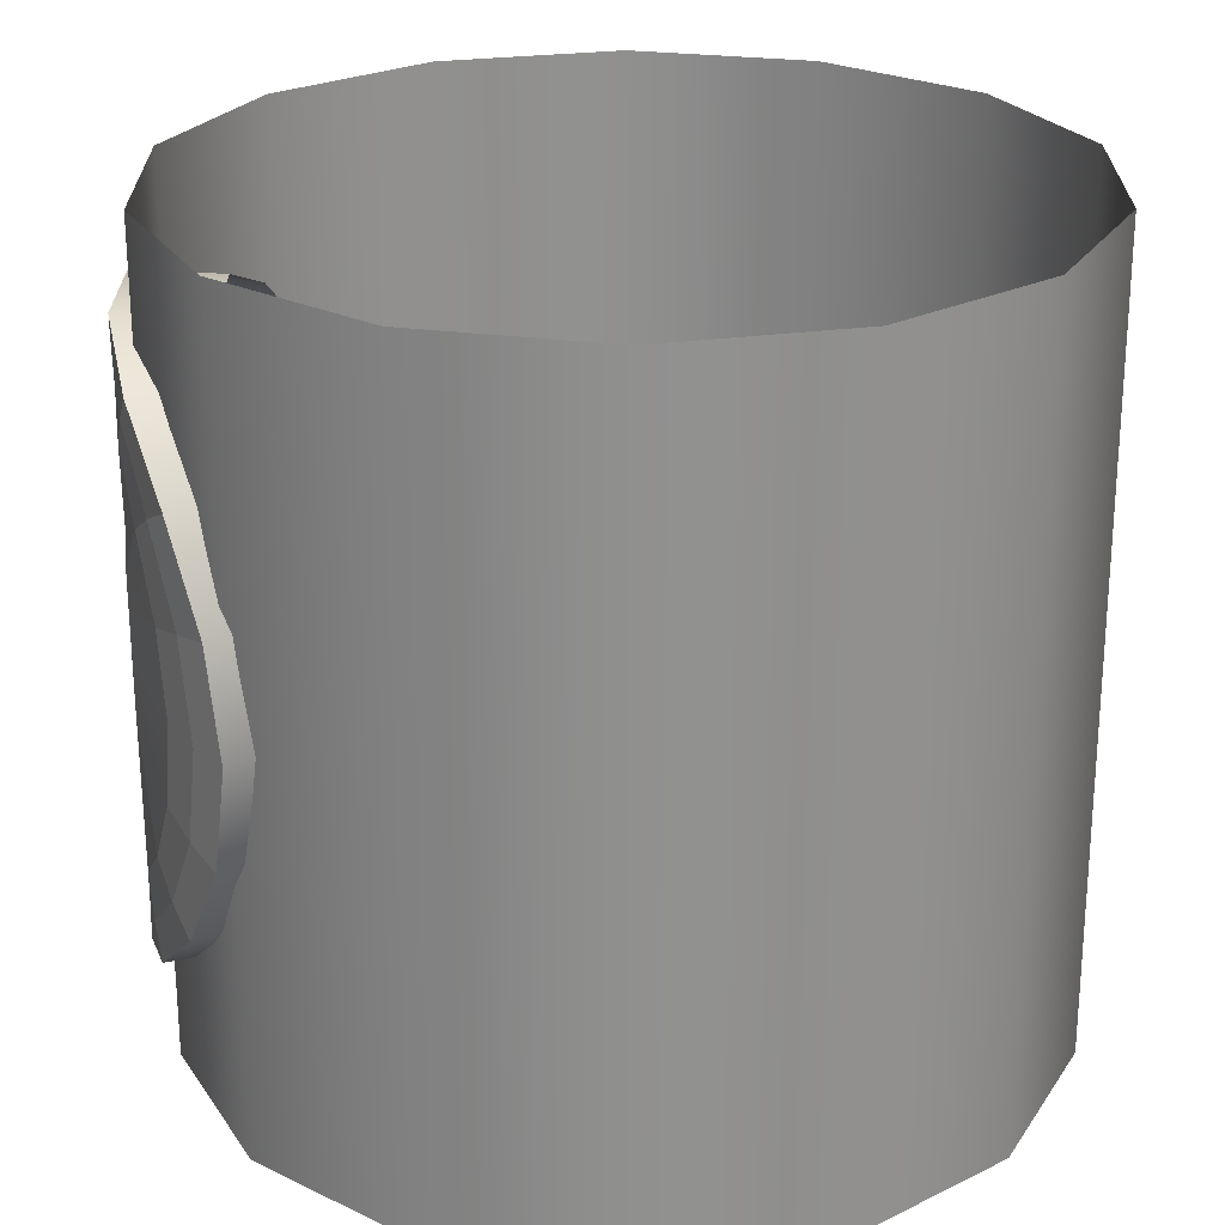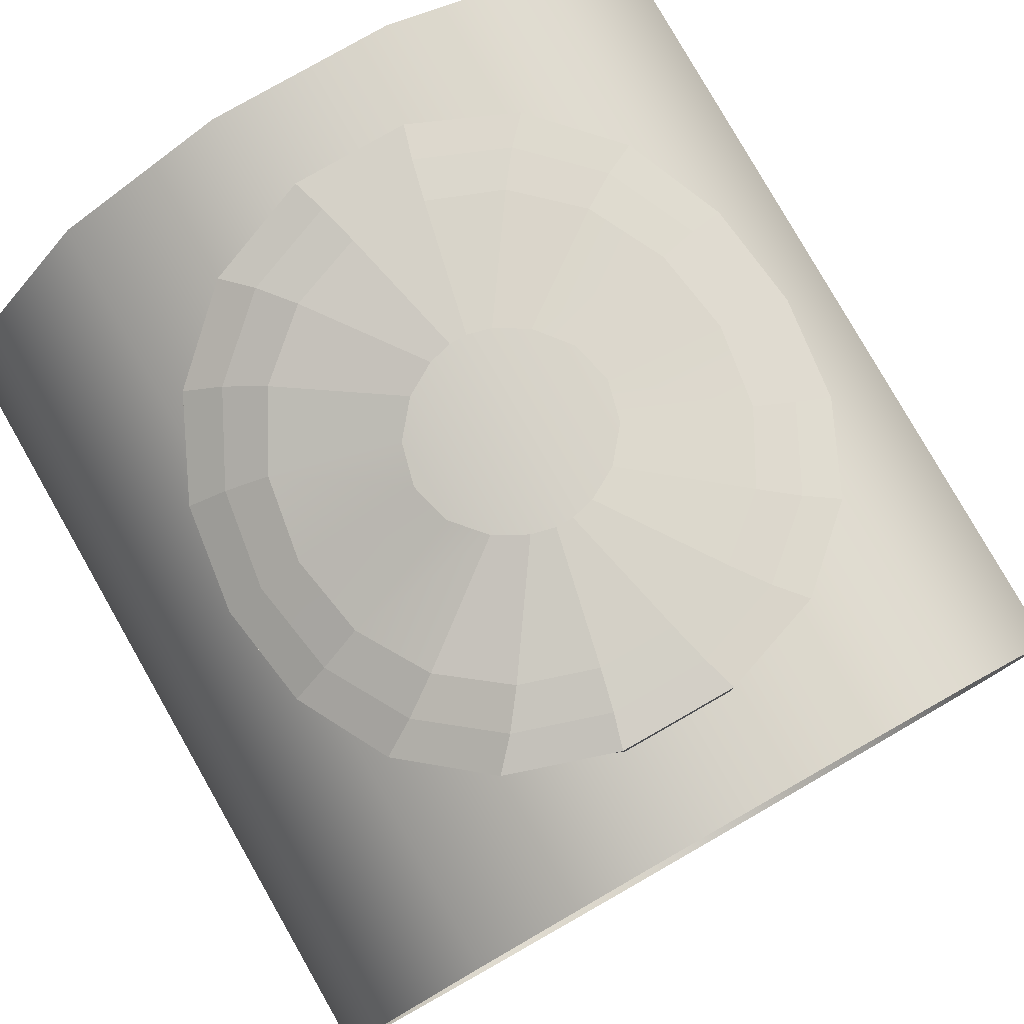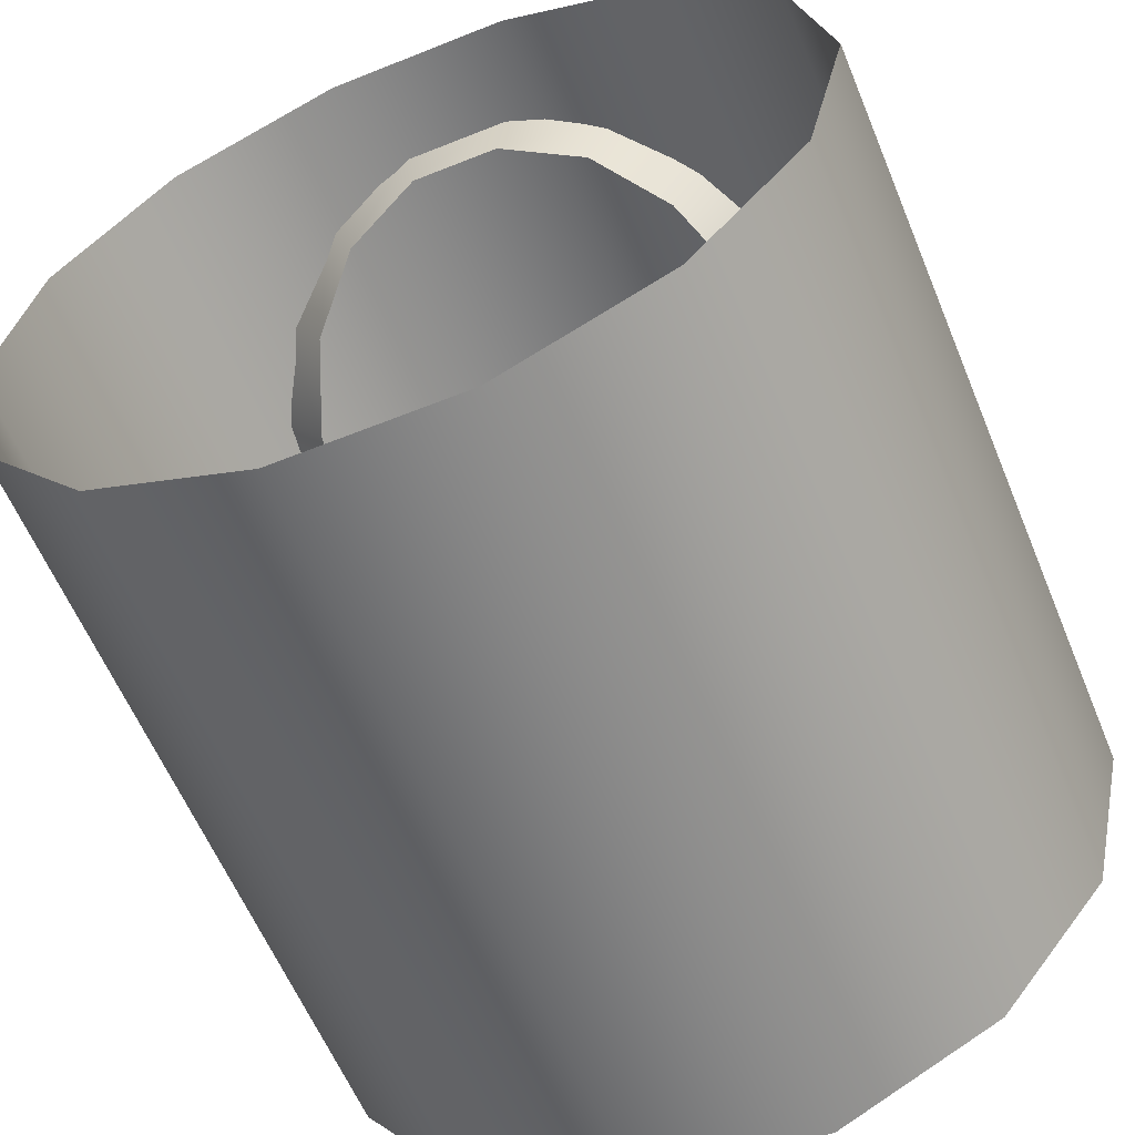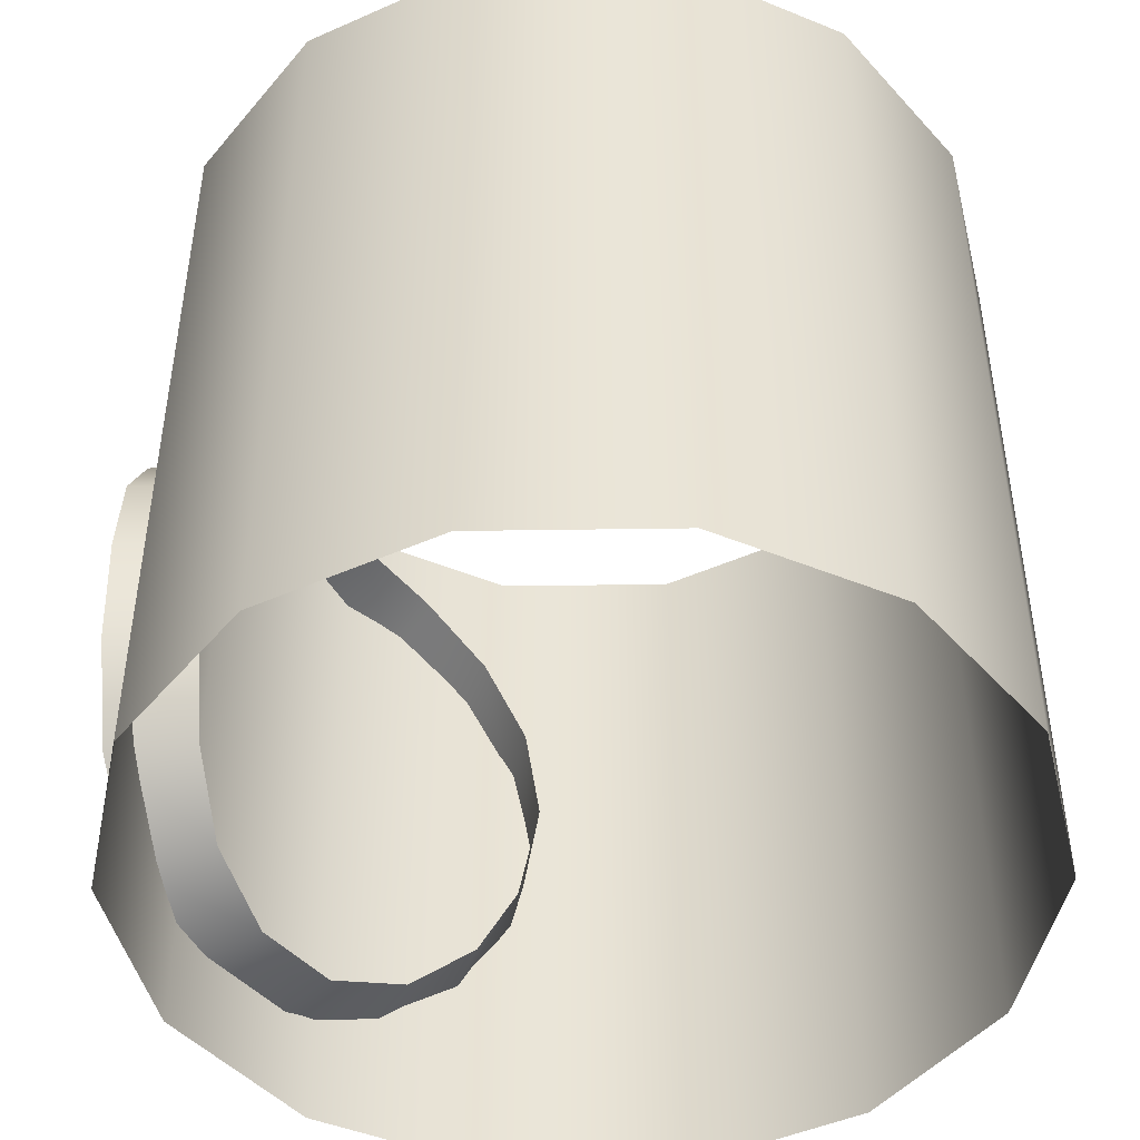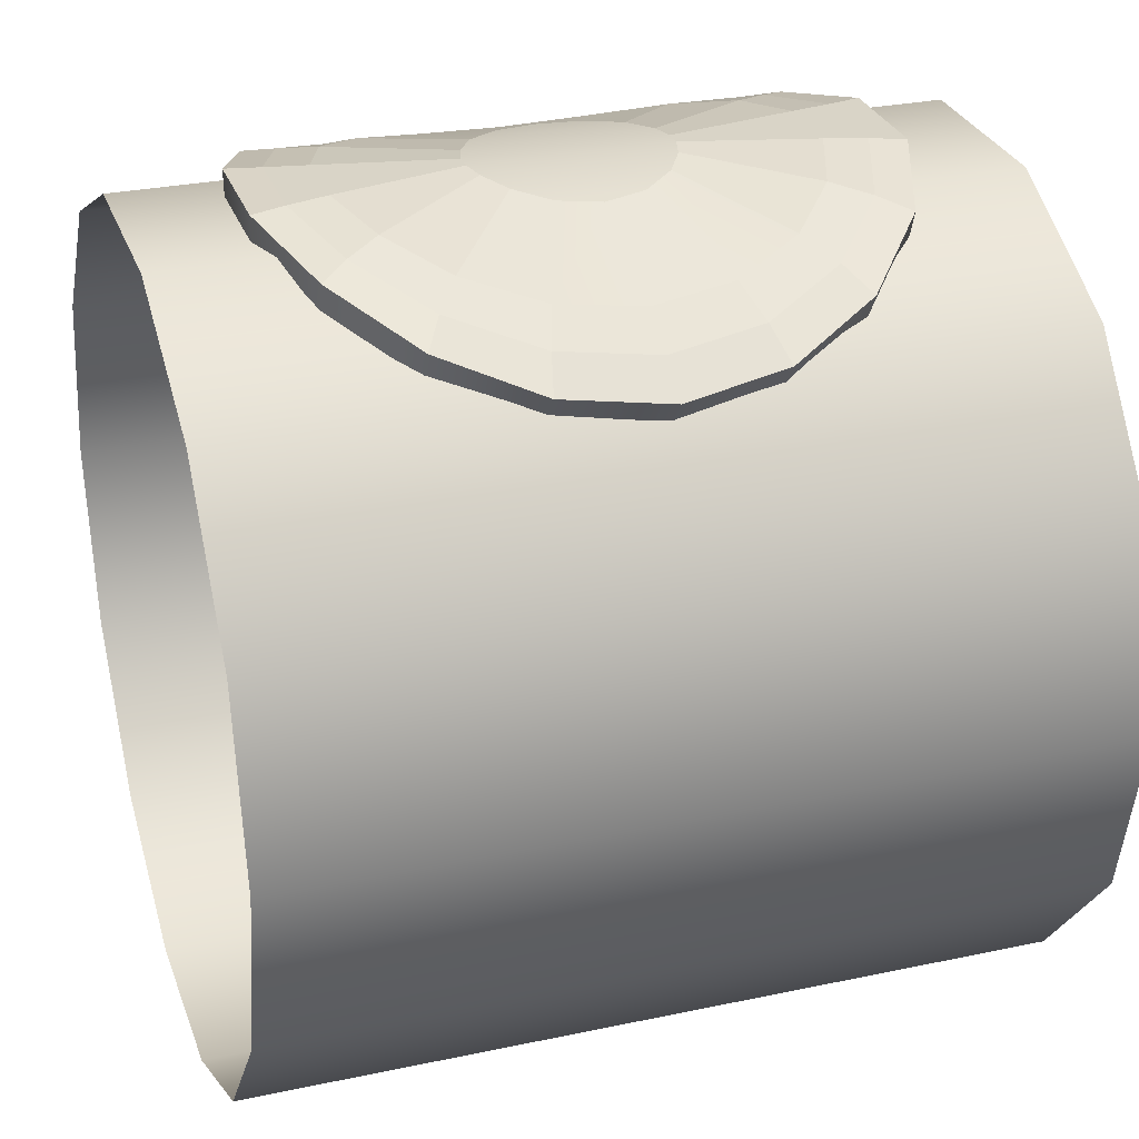
<metadata>
{"format":"obj","ext":"obj","renderer":"f3d","projection":"perspective","resolution":1024,"background":"white","views":[{"elev":24.5,"azim":89.8,"up":"+Y"},{"elev":79.9,"azim":-29.7,"up":"+Z"},{"elev":-59.8,"azim":-157.6,"up":"+Z"},{"elev":-46.8,"azim":129.5,"up":"+Y"},{"elev":28.9,"azim":72.4,"up":"+Z"}]}
</metadata>
<code>
g Center_Gold
v 0.06396 0.02951 0.2965
v 0.07149 -3.815e-08 0.2949
v 0.06396 -0.02951 0.2965
v 0.04461 0.05248 0.2996
v 0.04461 -0.05248 0.2996
v 0.02224 0.06524 0.3019
v 0.02224 -0.06524 0.3019
v 0.00548 0.06937 0.3026
v 0.00548 -0.06937 0.3026
v -0.006842 -0.06937 0.3026
v -0.006842 0.06937 0.3026
v -0.02359 0.06524 0.3018
v -0.02359 -0.06524 0.3018
v -0.04596 0.05248 0.2995
v -0.04596 -0.05248 0.2995
v -0.06529 0.02951 0.2962
v -0.06529 -0.02951 0.2962
v -0.07282 -3.815e-08 0.2946
v 0.2161 -3.815e-08 0.2237
v 0.179 0.06773 0.2508
v 0.205 0.0745 0.2326
v 0.1898 -3.815e-08 0.2437
v 0.205 -0.0745 0.2326
v 0.179 -0.06774 0.2508
v 0.205 0.0745 0.2326
v 0.179 0.06773 0.2508
v 0.147 0.1264 0.2687
v 0.1712 0.14 0.2556
v 0.1712 0.14 0.2556
v 0.147 0.1264 0.2687
v 0.09629 0.1687 0.2885
v 0.1147 0.1886 0.2824
v 0.1147 0.1886 0.2824
v 0.09629 0.1687 0.2885
v 0.03304 0.1905 0.301
v 0.04011 0.2145 0.3002
v 0.04011 0.2145 0.3002
v 0.03304 0.1905 0.301
v -0.03439 0.1905 0.3009
v -0.04147 0.2145 0.3
v -0.04147 0.2145 0.3
v -0.03439 0.1905 0.3009
v -0.09759 0.1687 0.2881
v -0.116 0.1886 0.2819
v -0.116 0.1886 0.2819
v -0.09759 0.1687 0.2881
v -0.1482 0.1264 0.2681
v -0.1724 0.14 0.2549
v -0.1724 0.14 0.2549
v -0.1482 0.1264 0.2681
v -0.1801 0.06773 0.2501
v -0.2061 0.0745 0.2318
v -0.2061 0.0745 0.2318
v -0.1801 0.06773 0.2501
v -0.1909 -3.815e-08 0.243
v -0.2171 -3.815e-08 0.2228
v -0.1801 -0.06773 0.2501
v -0.2061 -0.0745 0.2318
v -0.2061 -0.0745 0.2318
v -0.1801 -0.06773 0.2501
v -0.1482 -0.1264 0.2681
v -0.1724 -0.14 0.2549
v -0.1724 -0.14 0.2549
v -0.1482 -0.1264 0.2681
v -0.09759 -0.1688 0.2881
v -0.116 -0.1886 0.2819
v -0.116 -0.1886 0.2819
v -0.09759 -0.1688 0.2881
v -0.03439 -0.1905 0.3009
v -0.04147 -0.2145 0.3
v -0.04147 -0.2145 0.3
v -0.03439 -0.1905 0.3009
v 0.03304 -0.1905 0.301
v 0.04011 -0.2145 0.3002
v 0.04011 -0.2145 0.3002
v 0.03304 -0.1905 0.301
v 0.09629 -0.1688 0.2885
v 0.1147 -0.1886 0.2824
v 0.1147 -0.1886 0.2824
v 0.09629 -0.1688 0.2885
v 0.147 -0.1264 0.2687
v 0.1712 -0.14 0.2556
v 0.1712 -0.14 0.2556
v 0.147 -0.1264 0.2687
v 0.179 -0.06774 0.2508
v 0.205 -0.0745 0.2326
v 0.1898 -3.815e-08 0.2437
v 0.1496 0.0587 0.2674
v 0.179 0.06773 0.2508
v 0.1596 -3.815e-08 0.2622
v 0.179 -0.06774 0.2508
v 0.1496 -0.0587 0.2674
v 0.179 0.06773 0.2508
v 0.1496 0.0587 0.2674
v 0.121 0.1089 0.28
v 0.147 0.1264 0.2687
v 0.147 0.1264 0.2687
v 0.121 0.1089 0.28
v 0.07756 0.1442 0.2935
v 0.09629 0.1687 0.2885
v 0.09629 0.1687 0.2885
v 0.07756 0.1442 0.2935
v 0.0261 0.1618 0.3016
v 0.03304 0.1905 0.301
v 0.03304 0.1905 0.301
v 0.0261 0.1618 0.3016
v -0.02746 0.1618 0.3015
v -0.03439 0.1905 0.3009
v -0.03439 0.1905 0.3009
v -0.02746 0.1618 0.3015
v -0.07888 0.1442 0.2932
v -0.09759 0.1687 0.2881
v -0.09759 0.1687 0.2881
v -0.07888 0.1442 0.2932
v -0.1222 0.1089 0.2795
v -0.1482 0.1264 0.2681
v -0.1482 0.1264 0.2681
v -0.1222 0.1089 0.2795
v -0.1509 0.0587 0.2668
v -0.1801 0.06773 0.2501
v -0.1801 0.06773 0.2501
v -0.1509 0.0587 0.2668
v -0.1608 -3.815e-08 0.2616
v -0.1909 -3.815e-08 0.243
v -0.1509 -0.0587 0.2668
v -0.1801 -0.06773 0.2501
v -0.1801 -0.06773 0.2501
v -0.1509 -0.0587 0.2668
v -0.1222 -0.1089 0.2795
v -0.1482 -0.1264 0.2681
v -0.1482 -0.1264 0.2681
v -0.1222 -0.1089 0.2795
v -0.07888 -0.1442 0.2932
v -0.09759 -0.1688 0.2881
v -0.09759 -0.1688 0.2881
v -0.07888 -0.1442 0.2932
v -0.02746 -0.1618 0.3015
v -0.03439 -0.1905 0.3009
v -0.03439 -0.1905 0.3009
v -0.02746 -0.1618 0.3015
v 0.0261 -0.1618 0.3016
v 0.03304 -0.1905 0.301
v 0.03304 -0.1905 0.301
v 0.0261 -0.1618 0.3016
v 0.07756 -0.1442 0.2935
v 0.09629 -0.1688 0.2885
v 0.09629 -0.1688 0.2885
v 0.07756 -0.1442 0.2935
v 0.121 -0.1089 0.28
v 0.147 -0.1264 0.2687
v 0.147 -0.1264 0.2687
v 0.121 -0.1089 0.28
v 0.1496 -0.0587 0.2674
v 0.179 -0.06774 0.2508
v 0.1496 0.0587 0.2674
v 0.04461 0.05248 0.2996
v 0.121 0.1089 0.28
v 0.06396 0.02951 0.2965
v 0.1596 -3.815e-08 0.2622
v 0.07149 -3.815e-08 0.2949
v 0.1496 -0.0587 0.2674
v 0.06396 -0.02951 0.2965
v 0.121 -0.1089 0.28
v 0.04461 -0.05248 0.2996
v 0.121 0.1089 0.28
v 0.04461 0.05248 0.2996
v 0.02224 0.06524 0.3019
v 0.07756 0.1442 0.2935
v 0.07756 0.1442 0.2935
v 0.02224 0.06524 0.3019
v 0.00548 0.06937 0.3026
v 0.0261 0.1618 0.3016
v 0.0261 0.1618 0.3016
v 0.00548 0.06937 0.3026
v -0.006842 0.06937 0.3026
v -0.02746 0.1618 0.3015
v -0.02746 0.1618 0.3015
v -0.006842 0.06937 0.3026
v -0.02359 0.06524 0.3018
v -0.07888 0.1442 0.2932
v -0.07888 0.1442 0.2932
v -0.02359 0.06524 0.3018
v -0.04596 0.05248 0.2995
v -0.1222 0.1089 0.2795
v -0.1222 0.1089 0.2795
v -0.04596 0.05248 0.2995
v -0.06529 0.02951 0.2962
v -0.1509 0.0587 0.2668
v -0.07282 -3.815e-08 0.2946
v -0.1608 -3.815e-08 0.2616
v -0.06529 -0.02951 0.2962
v -0.1509 -0.0587 0.2668
v -0.04596 -0.05248 0.2995
v -0.1222 -0.1089 0.2795
v -0.1222 -0.1089 0.2795
v -0.04596 -0.05248 0.2995
v -0.02359 -0.06524 0.3018
v -0.07888 -0.1442 0.2932
v -0.07888 -0.1442 0.2932
v -0.02359 -0.06524 0.3018
v -0.006842 -0.06937 0.3026
v -0.02746 -0.1618 0.3015
v -0.02746 -0.1618 0.3015
v -0.006842 -0.06937 0.3026
v 0.00548 -0.06937 0.3026
v 0.0261 -0.1618 0.3016
v 0.0261 -0.1618 0.3016
v 0.00548 -0.06937 0.3026
v 0.02224 -0.06524 0.3019
v 0.07756 -0.1442 0.2935
v 0.07756 -0.1442 0.2935
v 0.02224 -0.06524 0.3019
v 0.04461 -0.05248 0.2996
v 0.121 -0.1089 0.28
v -0.3 -0.06873 -0.0101
v -0.2703 0.06873 0.1201
v -0.2703 -0.06873 0.1201
v -0.187 -0.06873 0.2245
v -0.3 0.06873 -0.0101
v -0.187 0.06873 0.2245
v -0.2703 -0.06873 -0.1403
v -0.06676 0.06873 0.2824
v -0.2703 0.06873 -0.1403
v -0.06676 -0.06873 0.2824
v -0.187 -0.06873 -0.2446
v 0.06676 0.06873 0.2824
v -0.187 0.06873 -0.2446
v 0.06676 -0.06873 0.2824
v -0.06676 -0.06873 -0.3026
v -0.06676 0.06873 -0.3026
v 0.06676 -0.06873 -0.3026
v 0.06676 0.06873 -0.3026
v 0.187 -0.06873 -0.2446
v 0.187 0.06873 -0.2446
v 0.2703 -0.06873 -0.1403
v 0.2703 0.06873 -0.1403
v 0.3 -0.06873 -0.0101
v 0.3 0.06873 -0.0101
v 0.187 0.06873 0.2245
v 0.187 -0.06873 0.2245
v 0.2703 -0.06873 0.1201
v 0.2703 0.06873 0.1201
v 0.2703 0.2864 -0.1403
v 0.3 0.06873 -0.0101
v 0.3 0.2864 -0.0101
v 0.2703 0.06873 -0.1403
v 0.2703 0.06873 0.1201
v 0.187 0.2864 -0.2446
v 0.2703 0.2864 0.1201
v 0.187 0.06873 -0.2446
v 0.187 0.06873 0.2245
v 0.06676 0.2864 -0.3026
v 0.187 0.2864 0.2245
v 0.06676 0.06873 -0.3026
v 0.06676 0.06873 0.2824
v -0.06676 0.2864 -0.3026
v 0.06676 0.2864 0.2824
v -0.06676 0.06873 -0.3026
v -0.06676 0.06873 0.2824
v -0.187 0.2864 -0.2446
v -0.06676 0.2864 0.2824
v -0.187 0.06873 -0.2446
v -0.187 0.06873 0.2245
v -0.2703 0.2864 -0.1403
v -0.187 0.2864 0.2245
v -0.2703 0.06873 -0.1403
v -0.2703 0.06873 0.1201
v -0.3 0.2864 -0.0101
v -0.2703 0.2864 0.1201
v -0.3 0.06873 -0.0101
v 0.3 -0.2864 -0.0101
v 0.3 -0.06873 -0.0101
v 0.2703 -0.06873 -0.1403
v 0.2703 -0.2864 -0.1403
v 0.2703 -0.2864 0.1201
v 0.187 -0.06873 -0.2446
v 0.2703 -0.06873 0.1201
v 0.187 -0.2864 -0.2446
v 0.187 -0.2864 0.2245
v 0.06676 -0.06873 -0.3026
v 0.187 -0.06873 0.2245
v 0.06676 -0.2864 -0.3026
v 0.06676 -0.2864 0.2824
v -0.06676 -0.06873 -0.3026
v 0.06676 -0.06873 0.2824
v -0.06676 -0.2864 -0.3026
v -0.06676 -0.2864 0.2824
v -0.187 -0.06873 -0.2446
v -0.06676 -0.06873 0.2824
v -0.187 -0.2864 -0.2446
v -0.187 -0.2864 0.2245
v -0.2703 -0.06873 -0.1403
v -0.187 -0.06873 0.2245
v -0.2703 -0.2864 -0.1403
v -0.2703 -0.2864 0.1201
v -0.3 -0.06873 -0.0101
v -0.2703 -0.06873 0.1201
v -0.3 -0.2864 -0.0101
v 0.1744 3.815e-08 0.1743
v 0.2161 -3.815e-08 0.2237
v 0.205 0.0745 0.2326
v 0.1655 0.0745 0.1815
v 0.1655 -0.0745 0.1815
v 0.1712 0.14 0.2556
v 0.205 -0.0745 0.2326
v 0.1382 0.14 0.2
v 0.1382 -0.14 0.2
v 0.1147 0.1886 0.2824
v 0.1712 -0.14 0.2556
v 0.09257 0.1886 0.2216
v 0.09257 -0.1886 0.2216
v 0.04011 0.2145 0.3002
v 0.1147 -0.1886 0.2824
v 0.03238 0.2145 0.236
v 0.03238 -0.2145 0.236
v -0.04147 0.2145 0.3
v 0.04011 -0.2145 0.3002
v -0.03347 0.2145 0.2359
v -0.03347 -0.2145 0.2359
v -0.116 0.1886 0.2819
v -0.04147 -0.2145 0.3
v -0.0936 0.1886 0.2212
v -0.0936 -0.1886 0.2212
v -0.1724 0.14 0.2549
v -0.116 -0.1886 0.2819
v -0.1391 0.14 0.1994
v -0.1391 -0.14 0.1994
v -0.2061 0.0745 0.2318
v -0.1724 -0.14 0.2549
v -0.1663 0.0745 0.1808
v -0.1663 -0.0745 0.1808
v -0.2171 -3.815e-08 0.2228
v -0.2061 -0.0745 0.2318
v -0.1752 3.815e-08 0.1735
g Center_Gold_0
f 3 2 1
f 1 4 3
f 4 5 3
f 5 4 6
f 7 5 6
f 7 6 8
f 9 7 8
f 10 9 8
f 11 10 8
f 10 11 12
f 13 10 12
f 13 12 14
f 15 13 14
f 15 14 16
f 16 17 15
f 16 18 17
f 21 20 19
f 20 22 19
f 19 22 23
f 22 24 23
f 27 26 25
f 28 27 25
f 31 30 29
f 32 31 29
f 35 34 33
f 36 35 33
f 39 38 37
f 40 39 37
f 43 42 41
f 44 43 41
f 47 46 45
f 48 47 45
f 51 50 49
f 52 51 49
f 55 54 53
f 56 55 53
f 57 55 56
f 58 57 56
f 61 60 59
f 62 61 59
f 65 64 63
f 66 65 63
f 69 68 67
f 70 69 67
f 73 72 71
f 74 73 71
f 77 76 75
f 78 77 75
f 81 80 79
f 82 81 79
f 85 84 83
f 86 85 83
f 89 88 87
f 88 90 87
f 87 90 91
f 90 92 91
f 95 94 93
f 96 95 93
f 99 98 97
f 100 99 97
f 103 102 101
f 104 103 101
f 107 106 105
f 108 107 105
f 111 110 109
f 112 111 109
f 115 114 113
f 116 115 113
f 119 118 117
f 120 119 117
f 123 122 121
f 124 123 121
f 125 123 124
f 126 125 124
f 129 128 127
f 130 129 127
f 133 132 131
f 134 133 131
f 137 136 135
f 138 137 135
f 141 140 139
f 142 141 139
f 145 144 143
f 146 145 143
f 149 148 147
f 150 149 147
f 153 152 151
f 154 153 151
f 157 156 155
f 156 158 155
f 155 158 159
f 158 160 159
f 159 160 161
f 160 162 161
f 161 162 163
f 162 164 163
f 167 166 165
f 168 167 165
f 171 170 169
f 172 171 169
f 175 174 173
f 176 175 173
f 179 178 177
f 180 179 177
f 183 182 181
f 184 183 181
f 187 186 185
f 188 187 185
f 189 187 188
f 190 189 188
f 191 189 190
f 192 191 190
f 193 191 192
f 194 193 192
f 197 196 195
f 198 197 195
f 201 200 199
f 202 201 199
f 205 204 203
f 206 205 203
f 209 208 207
f 210 209 207
f 213 212 211
f 214 213 211
f 217 216 215
f 217 218 216
f 216 219 215
f 218 220 216
f 215 219 221
f 222 220 218
f 219 223 221
f 224 222 218
f 221 223 225
f 226 222 224
f 223 227 225
f 228 226 224
f 225 227 229
f 227 230 229
f 229 230 231
f 230 232 231
f 231 232 233
f 232 234 233
f 233 234 235
f 234 236 235
f 235 236 237
f 236 238 237
f 239 226 228
f 240 239 228
f 237 238 241
f 239 240 241
f 238 242 241
f 242 239 241
f 245 244 243
f 244 246 243
f 247 244 245
f 243 246 248
f 249 247 245
f 246 250 248
f 251 247 249
f 248 250 252
f 253 251 249
f 250 254 252
f 255 251 253
f 252 254 256
f 257 255 253
f 254 258 256
f 259 255 257
f 256 258 260
f 261 259 257
f 258 262 260
f 263 259 261
f 260 262 264
f 265 263 261
f 262 266 264
f 267 263 265
f 264 266 268
f 269 267 265
f 266 270 268
f 270 267 269
f 268 270 269
f 273 272 271
f 274 273 271
f 271 272 275
f 276 273 274
f 272 277 275
f 278 276 274
f 275 277 279
f 280 276 278
f 277 281 279
f 282 280 278
f 279 281 283
f 284 280 282
f 281 285 283
f 286 284 282
f 283 285 287
f 288 284 286
f 285 289 287
f 290 288 286
f 287 289 291
f 292 288 290
f 289 293 291
f 294 292 290
f 291 293 295
f 296 292 294
f 293 297 295
f 298 296 294
f 295 297 298
f 297 296 298
f 301 300 299
f 302 301 299
f 299 300 303
f 304 301 302
f 300 305 303
f 306 304 302
f 303 305 307
f 308 304 306
f 305 309 307
f 310 308 306
f 307 309 311
f 312 308 310
f 309 313 311
f 314 312 310
f 311 313 315
f 316 312 314
f 313 317 315
f 318 316 314
f 315 317 319
f 320 316 318
f 317 321 319
f 322 320 318
f 319 321 323
f 324 320 322
f 321 325 323
f 326 324 322
f 323 325 327
f 328 324 326
f 325 329 327
f 330 328 326
f 327 329 331
f 332 328 330
f 329 333 331
f 334 332 330
f 331 333 334
f 333 332 334

</code>
